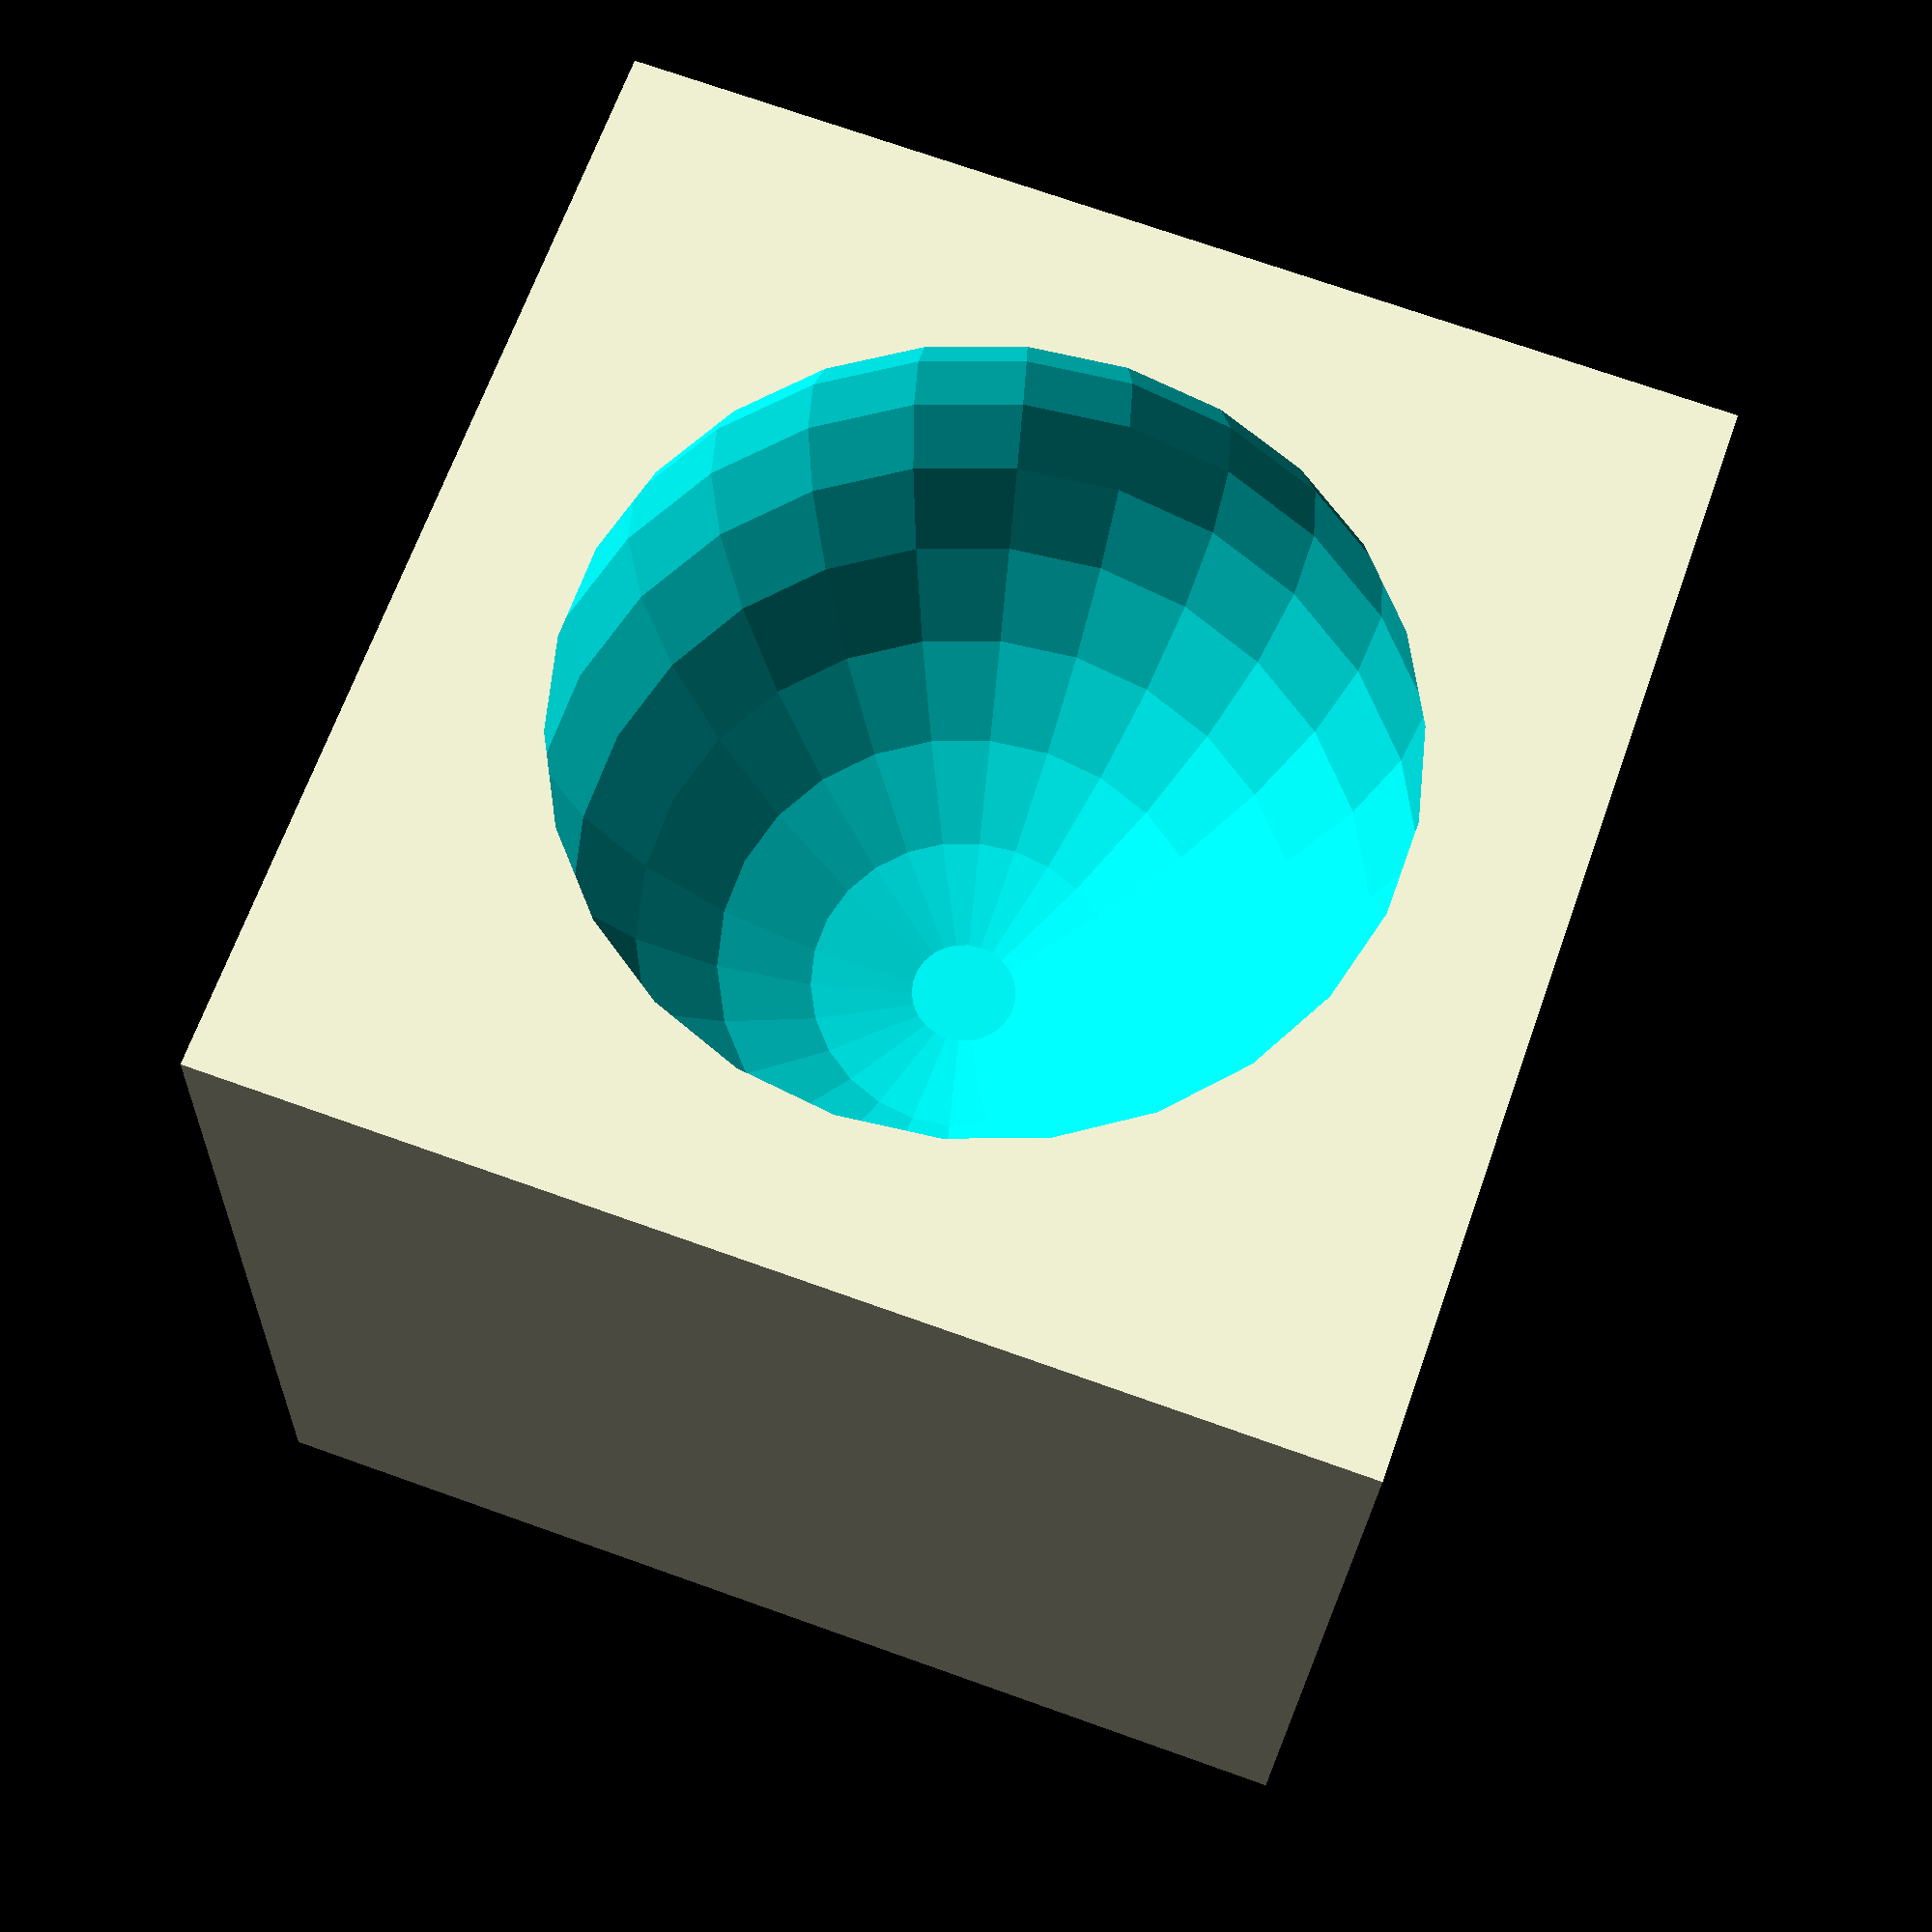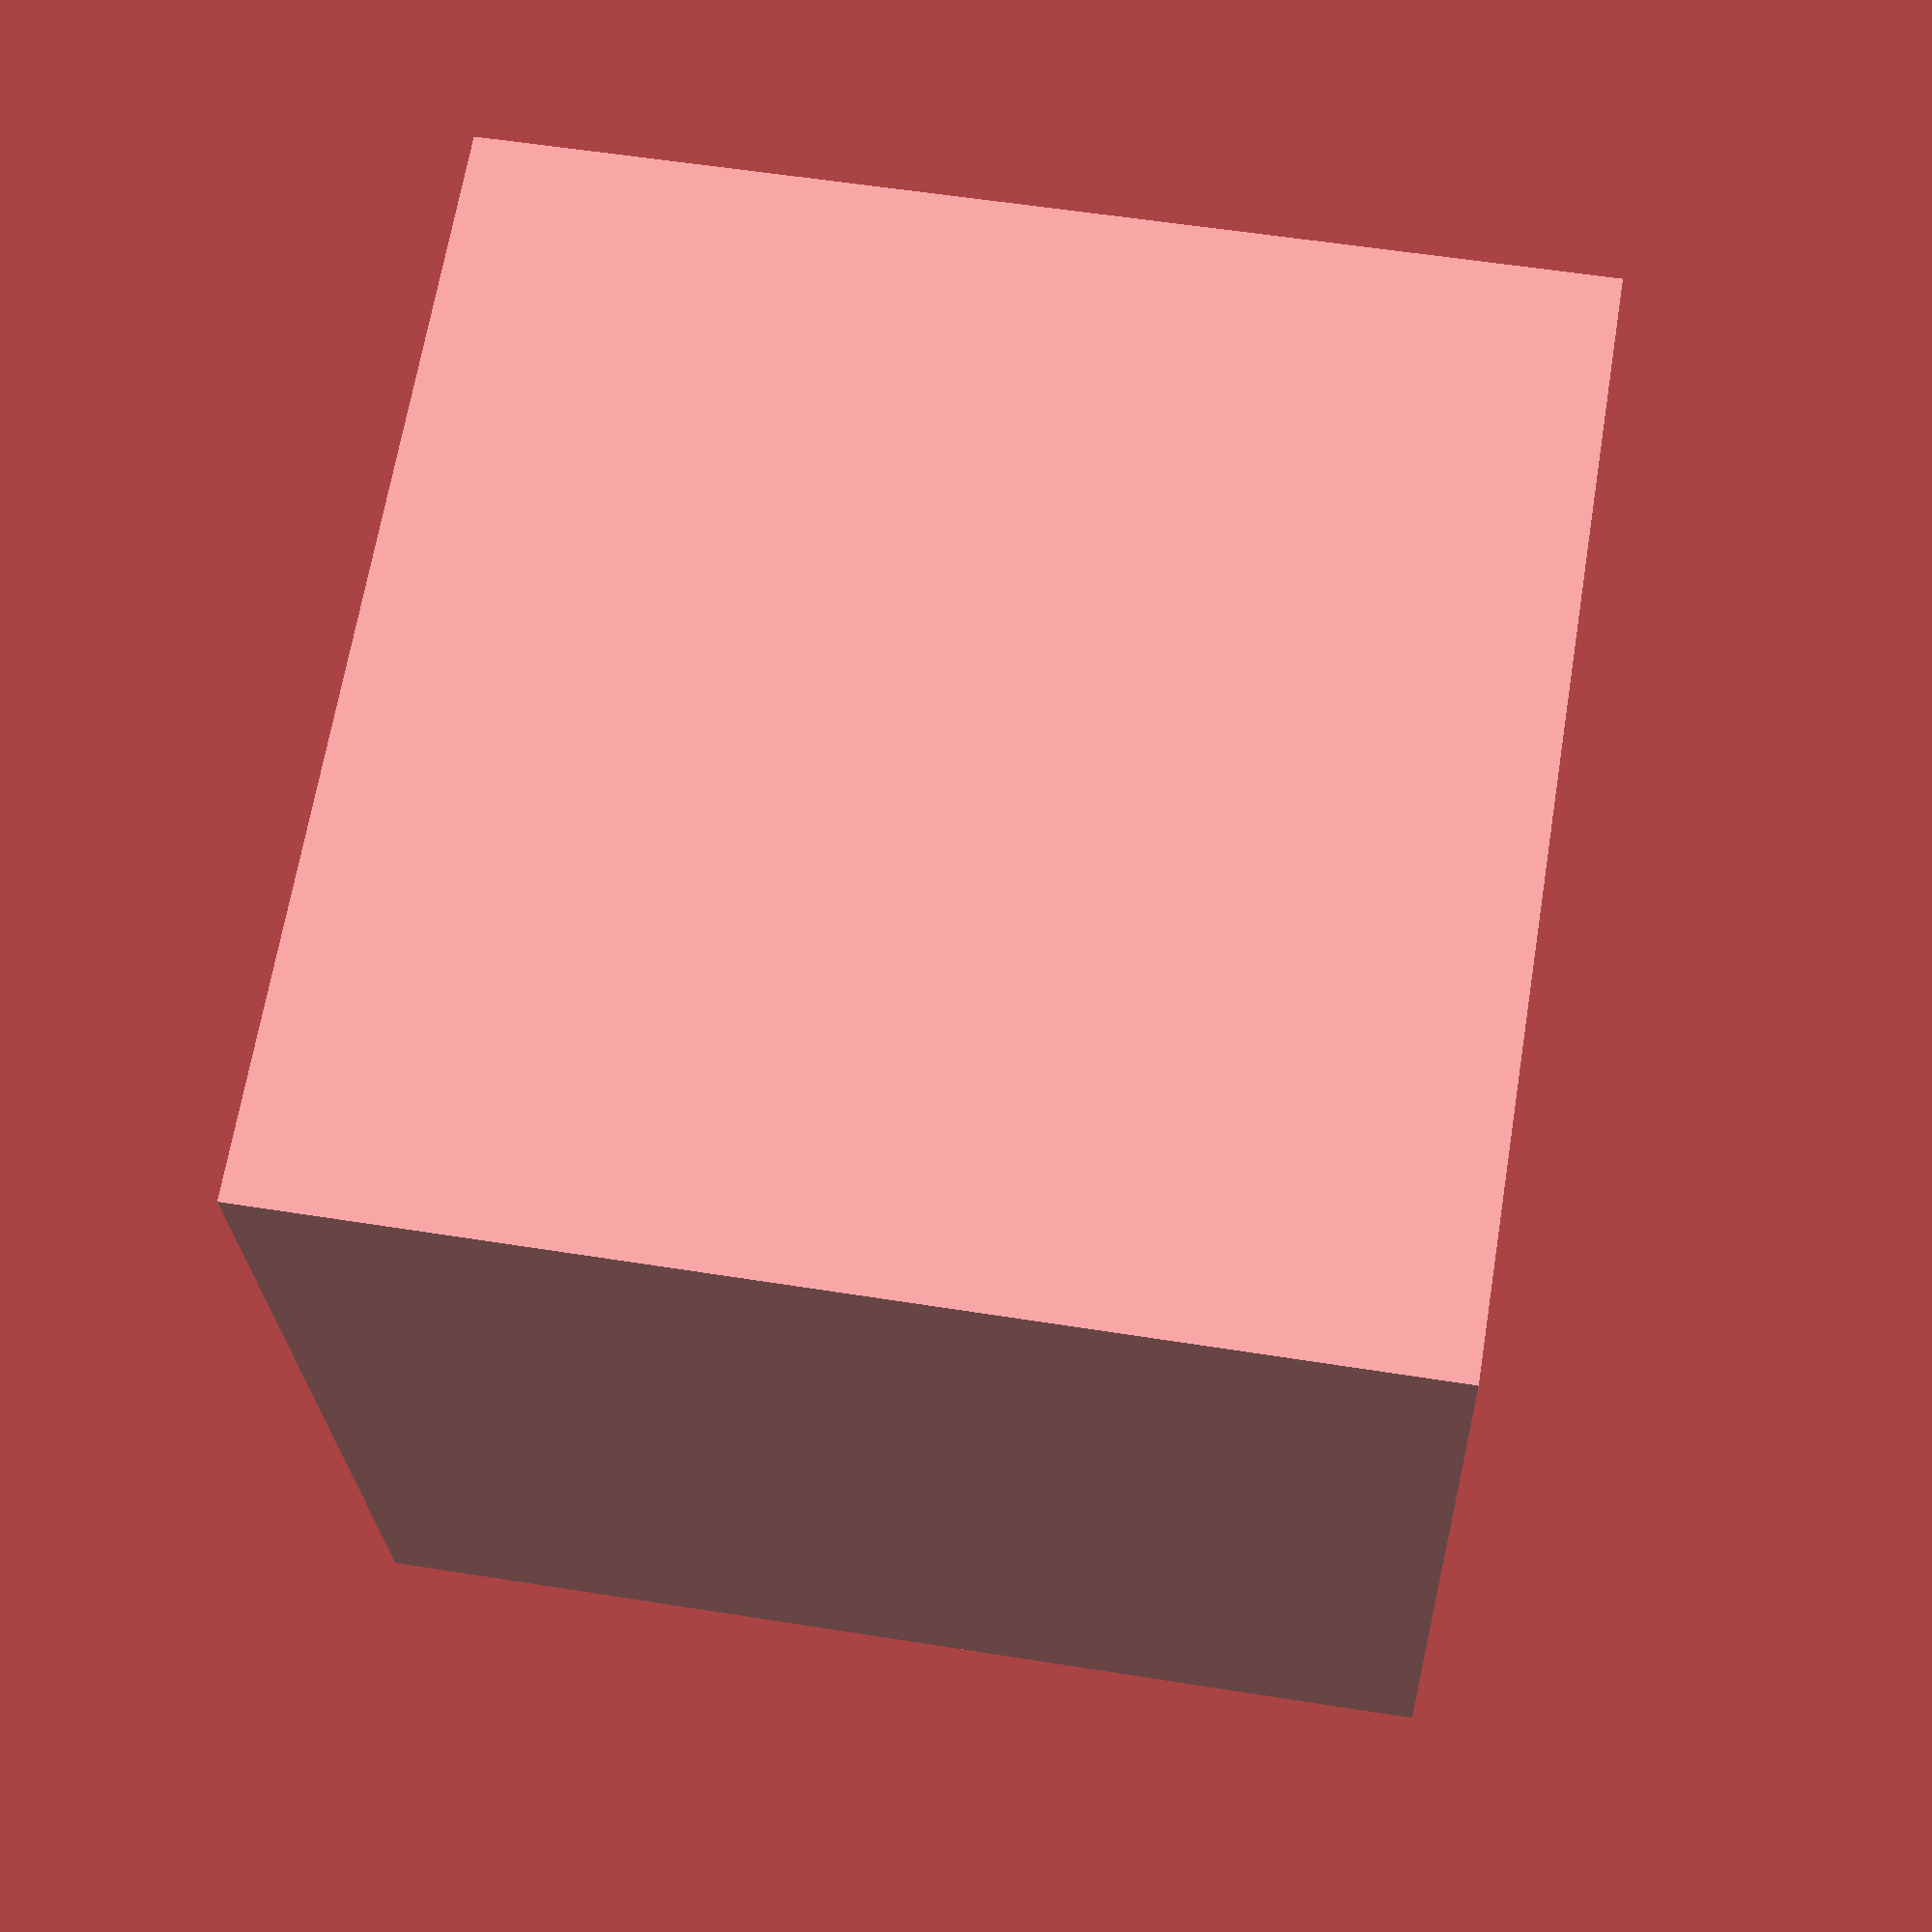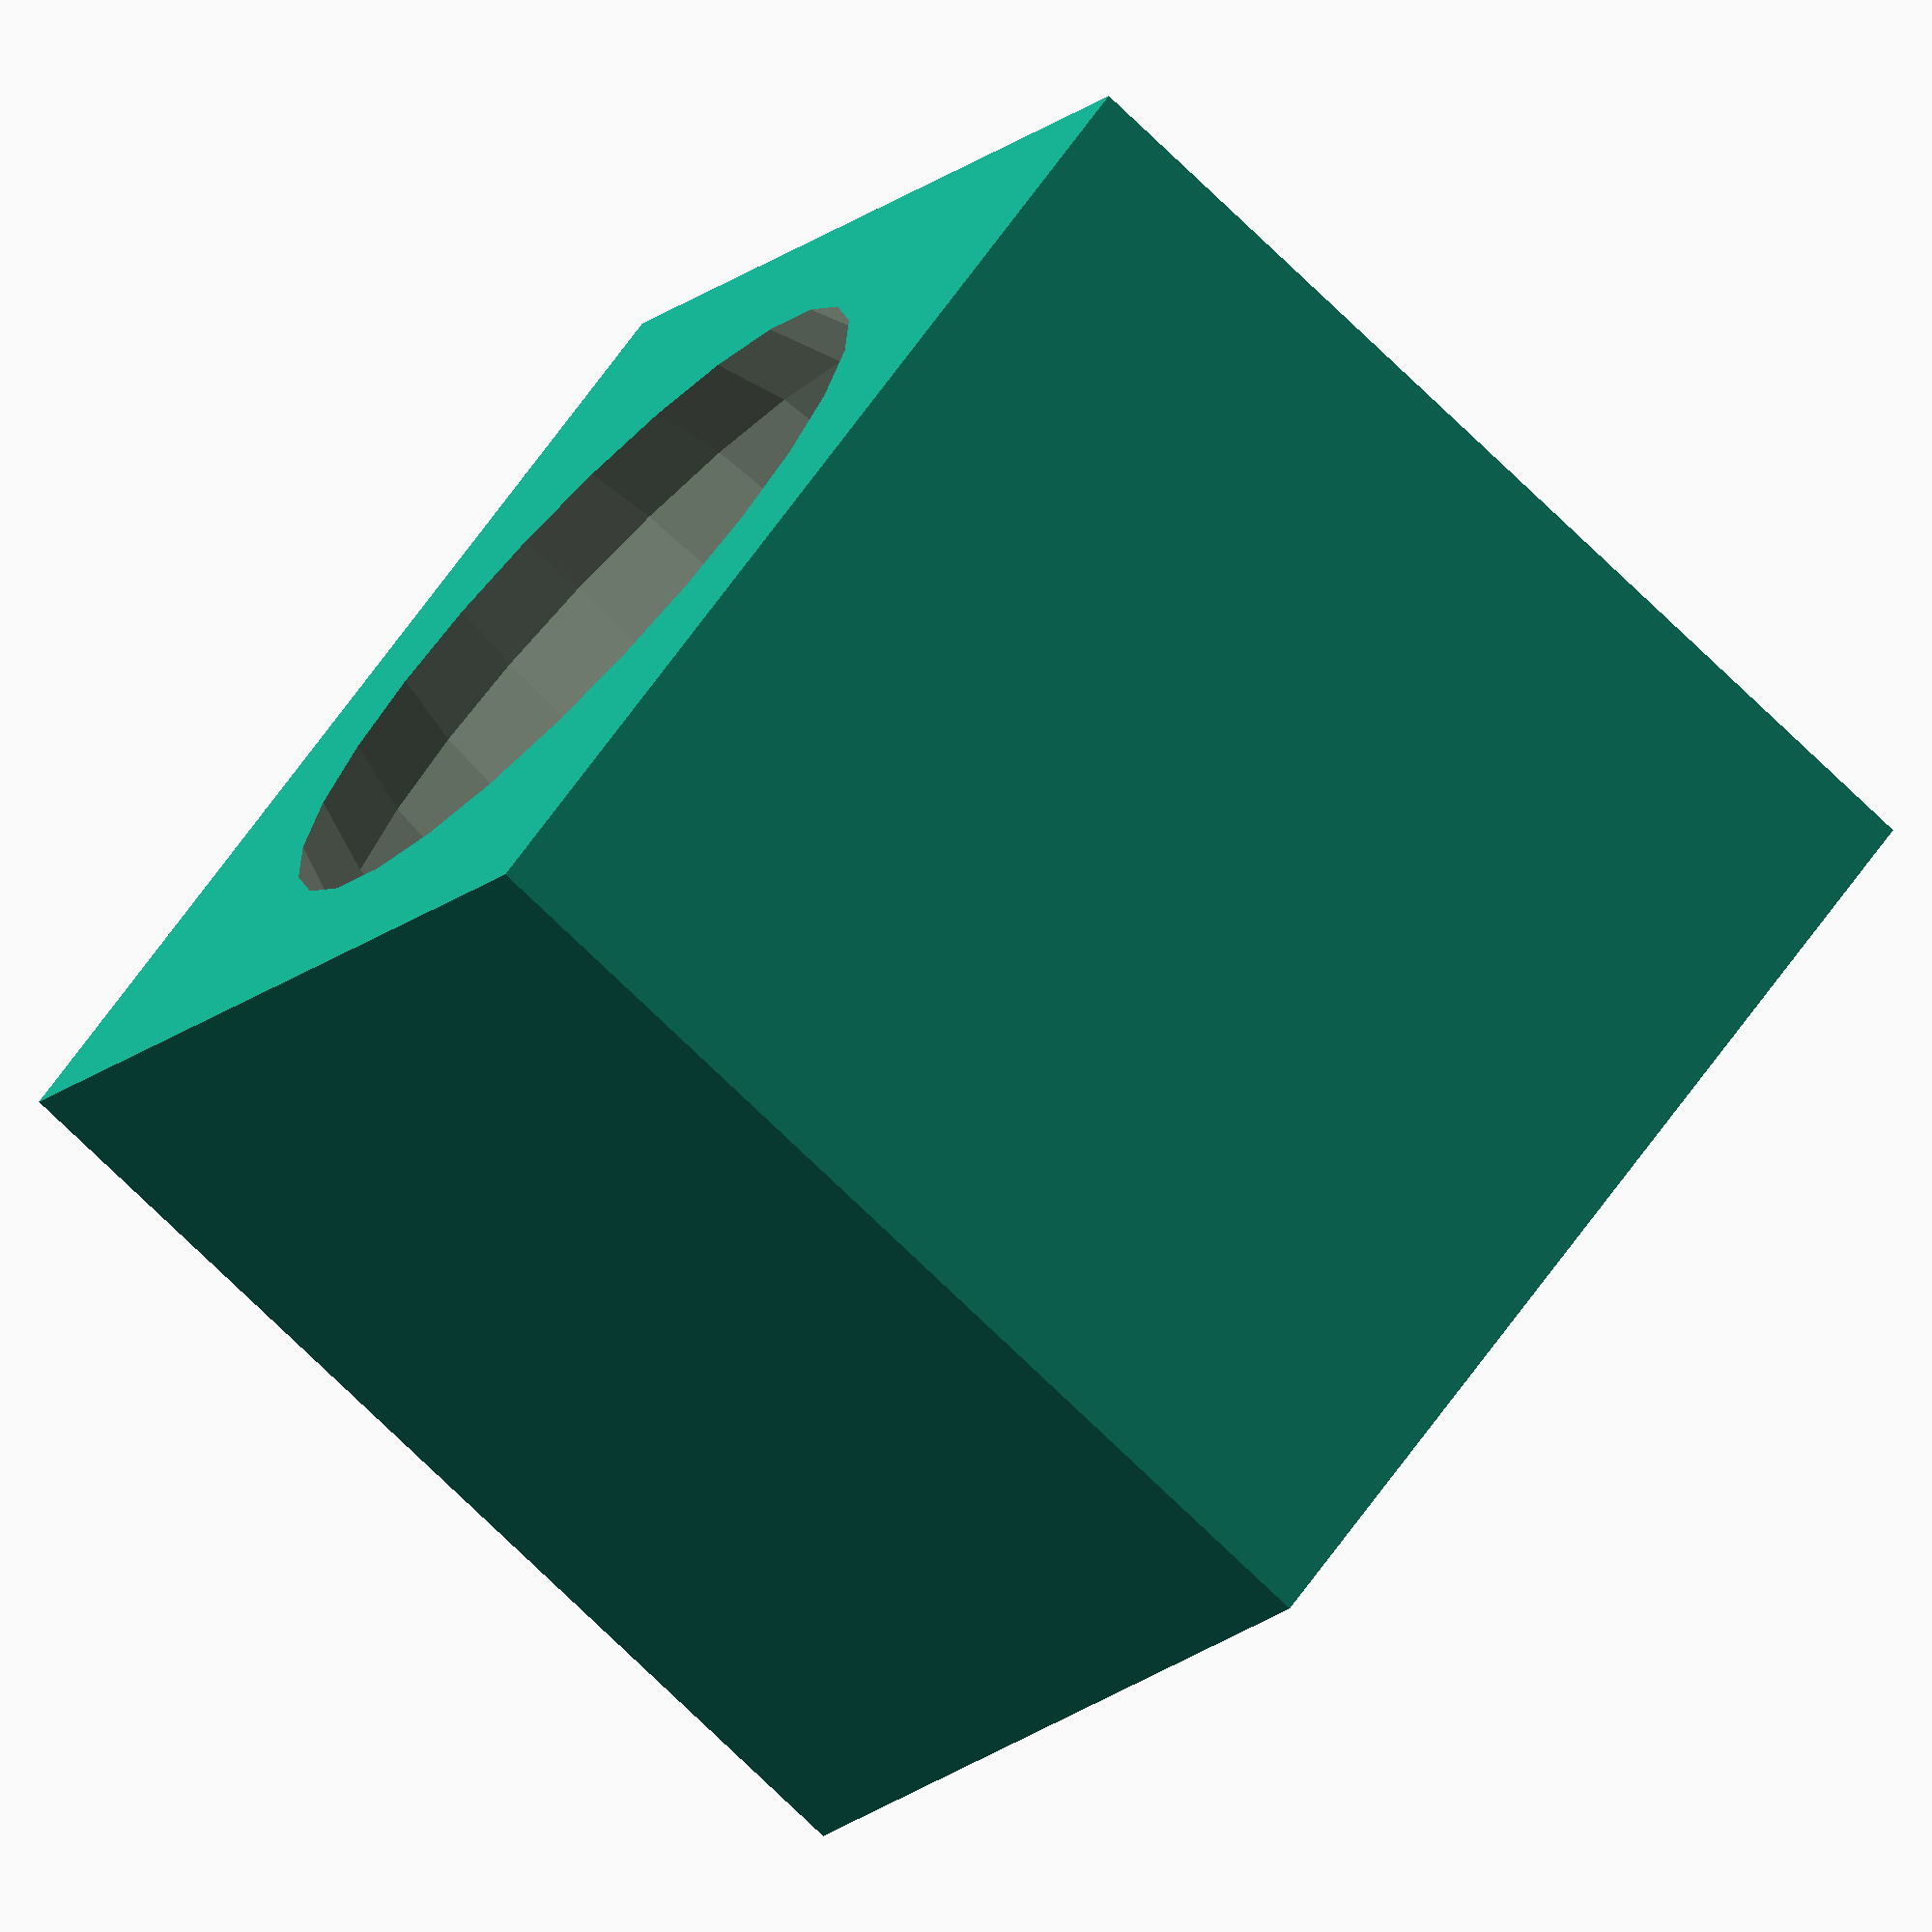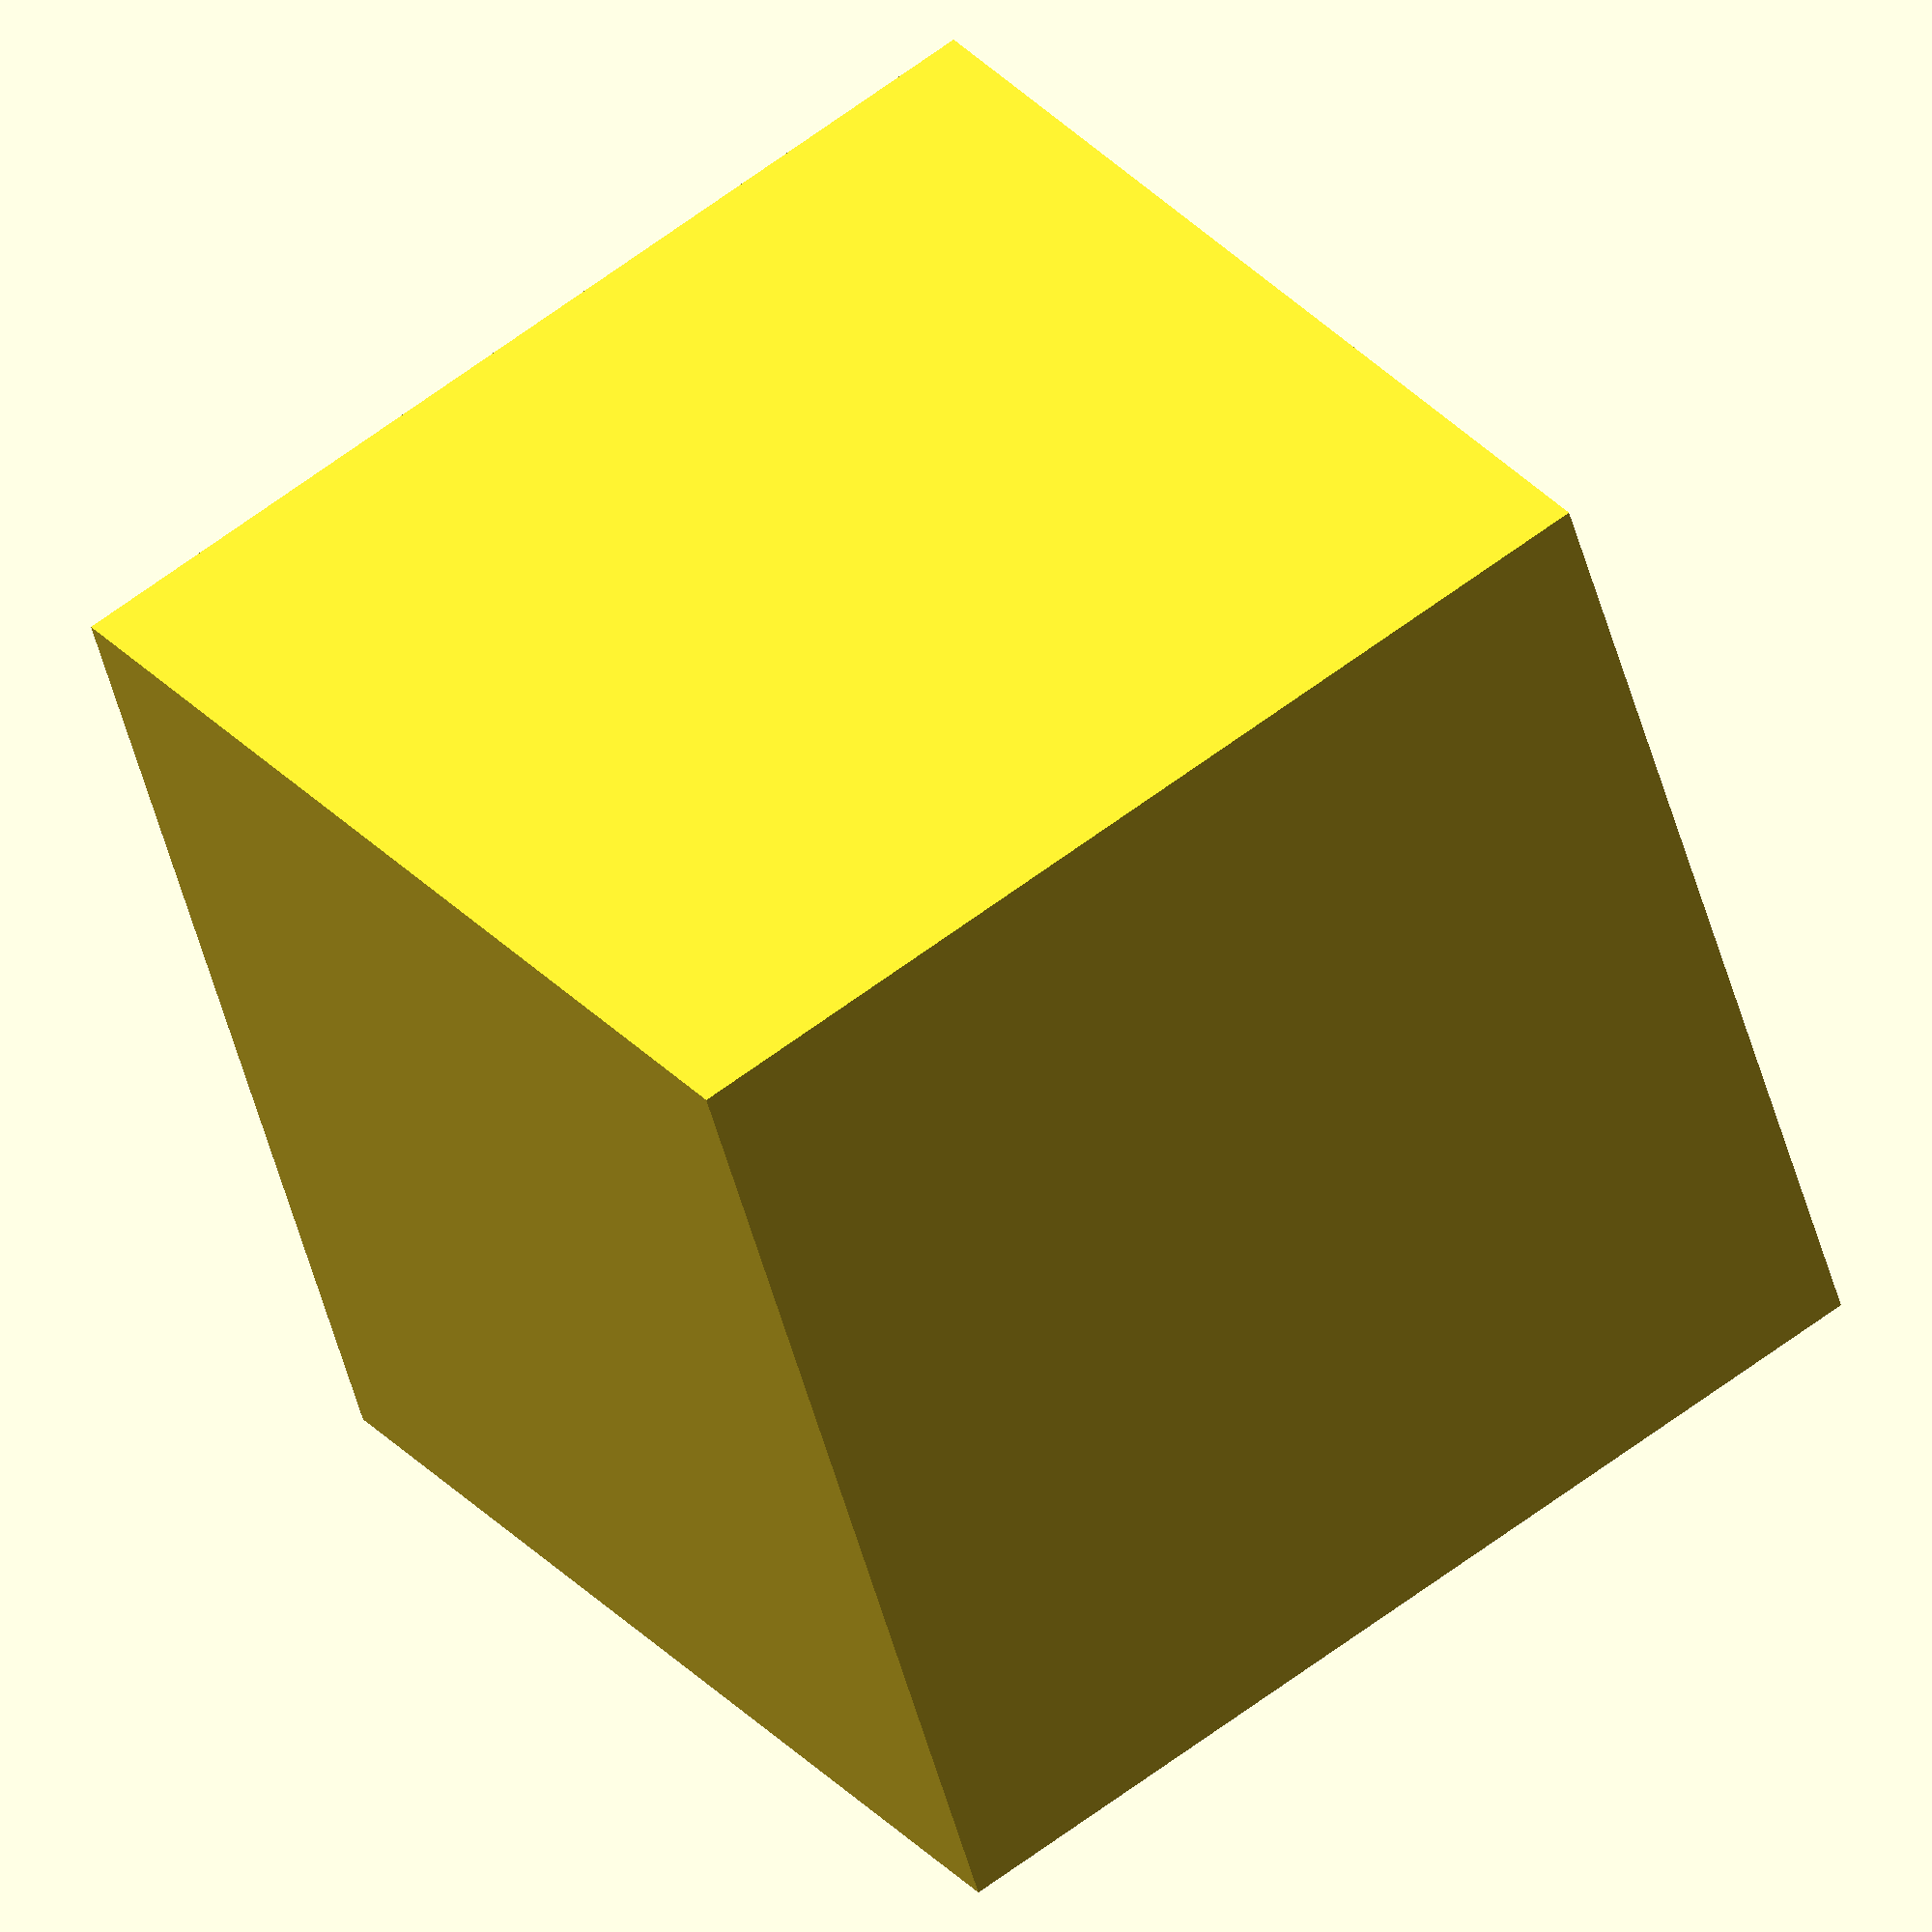
<openscad>
botcube();

module botcube()
{
	difference()
	{
		union()
		{
			cube(size=[20, 20, 20], center=true);
	
			for (i=[0:3])
				rotate([0,0,90*i])
					translate([0,-10, 0])
						rotate([90,0,0])
							linear_extrude(file="m.dxf", height=1.5);
		}

		translate([0,0,20/3])
			sphere(r=20/2-2);
	}
}
</openscad>
<views>
elev=22.9 azim=289.5 roll=358.1 proj=p view=wireframe
elev=304.7 azim=168.6 roll=279.6 proj=p view=solid
elev=74.3 azim=232.3 roll=45.8 proj=o view=solid
elev=48.4 azim=125.5 roll=194.4 proj=o view=wireframe
</views>
